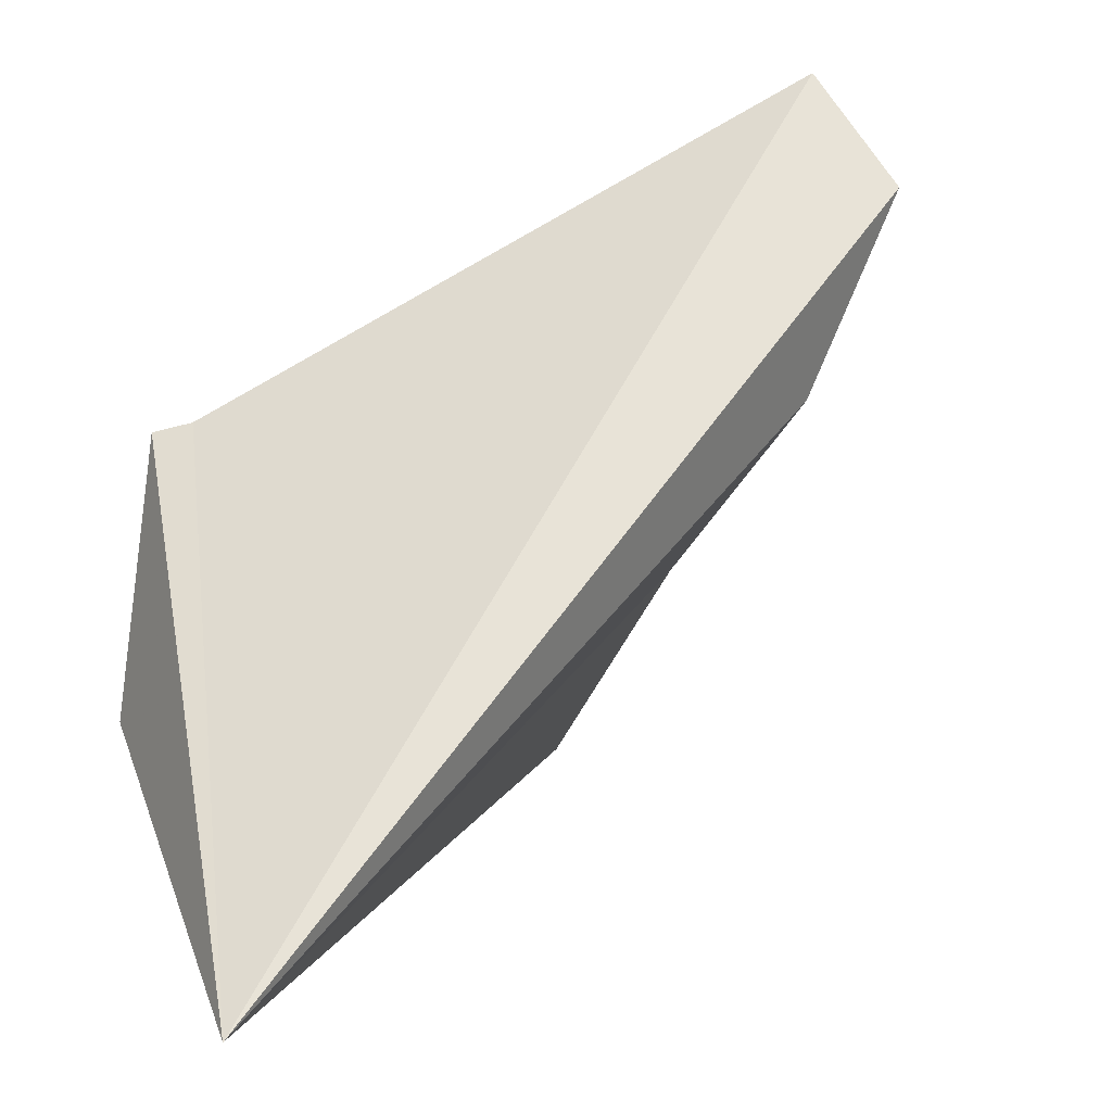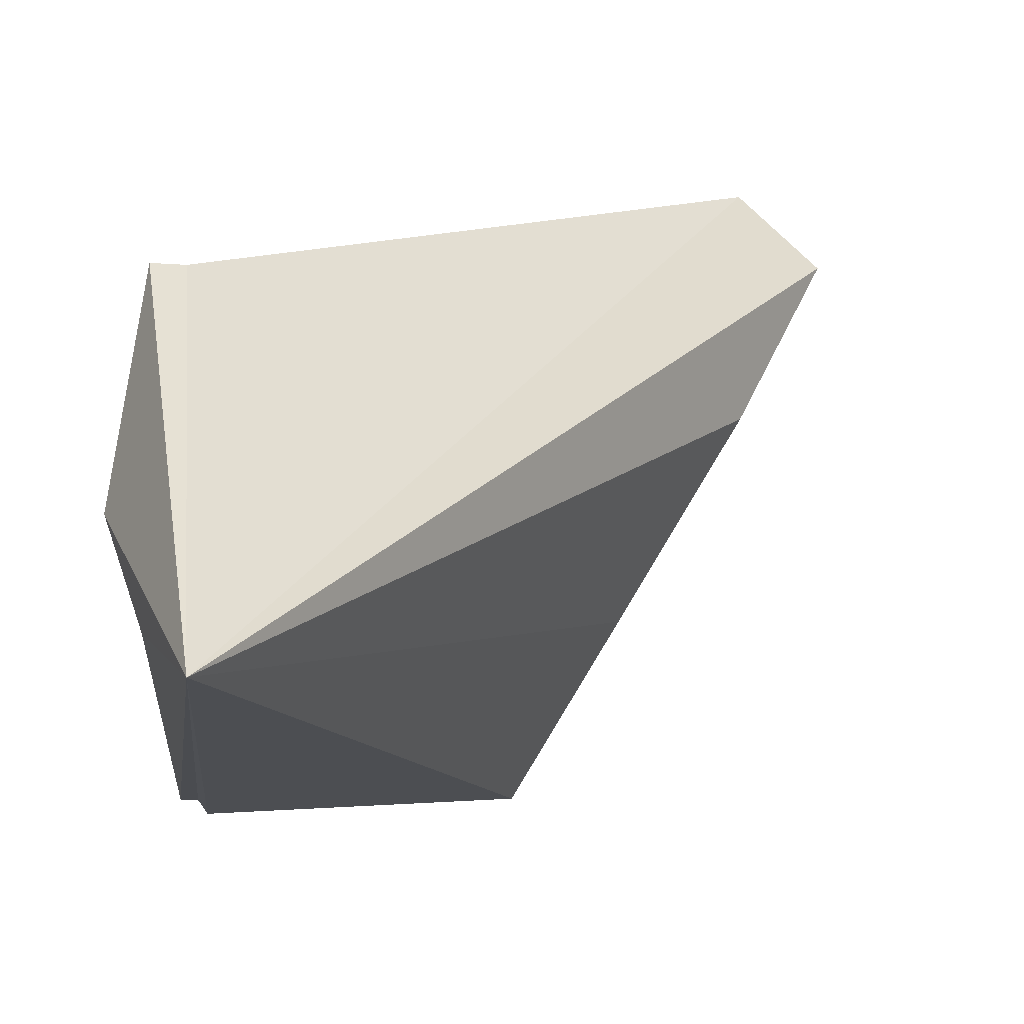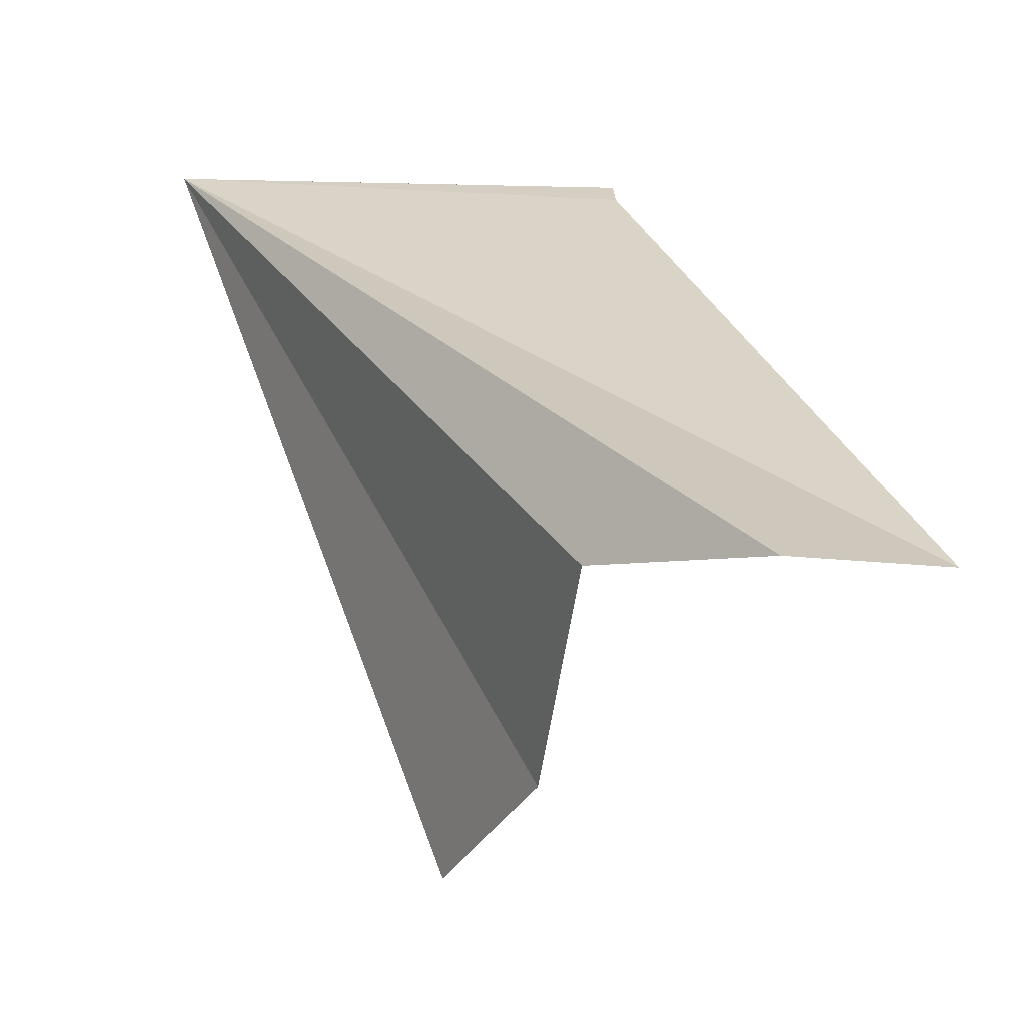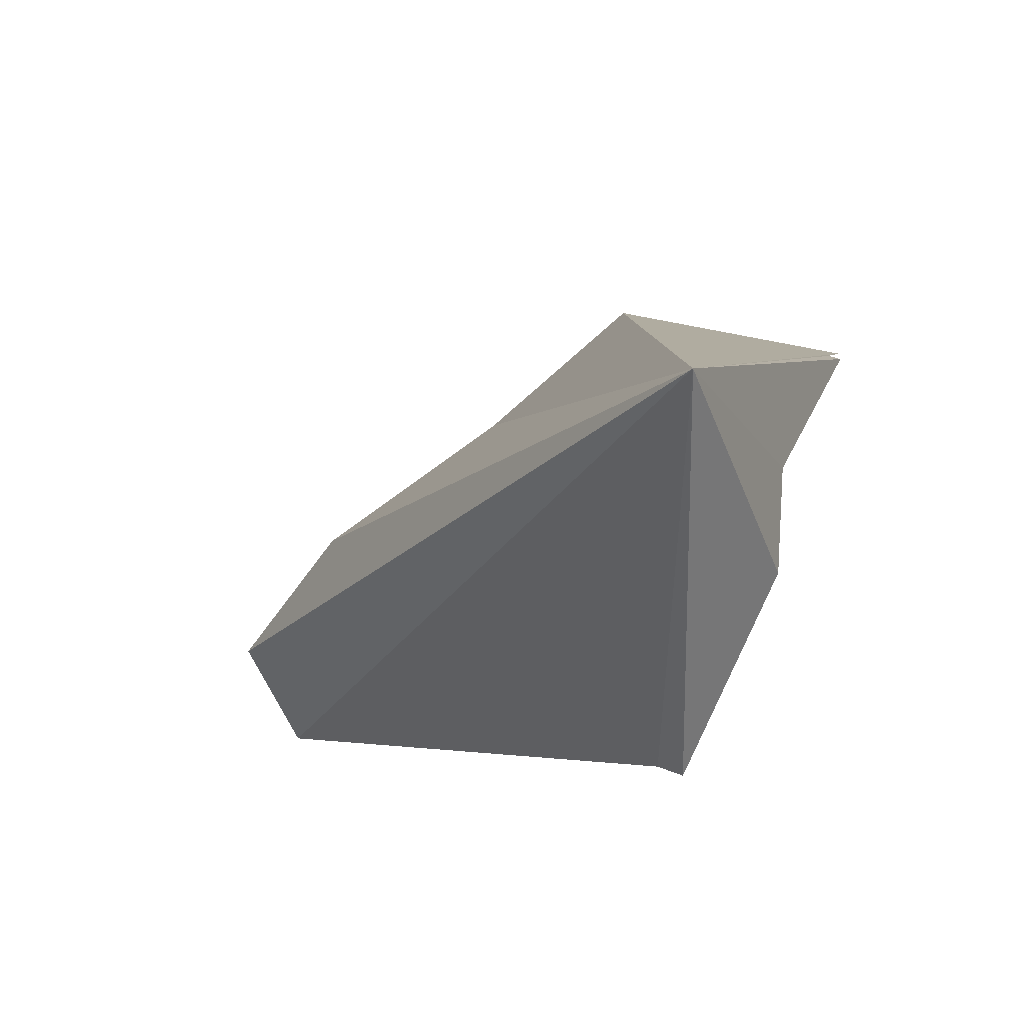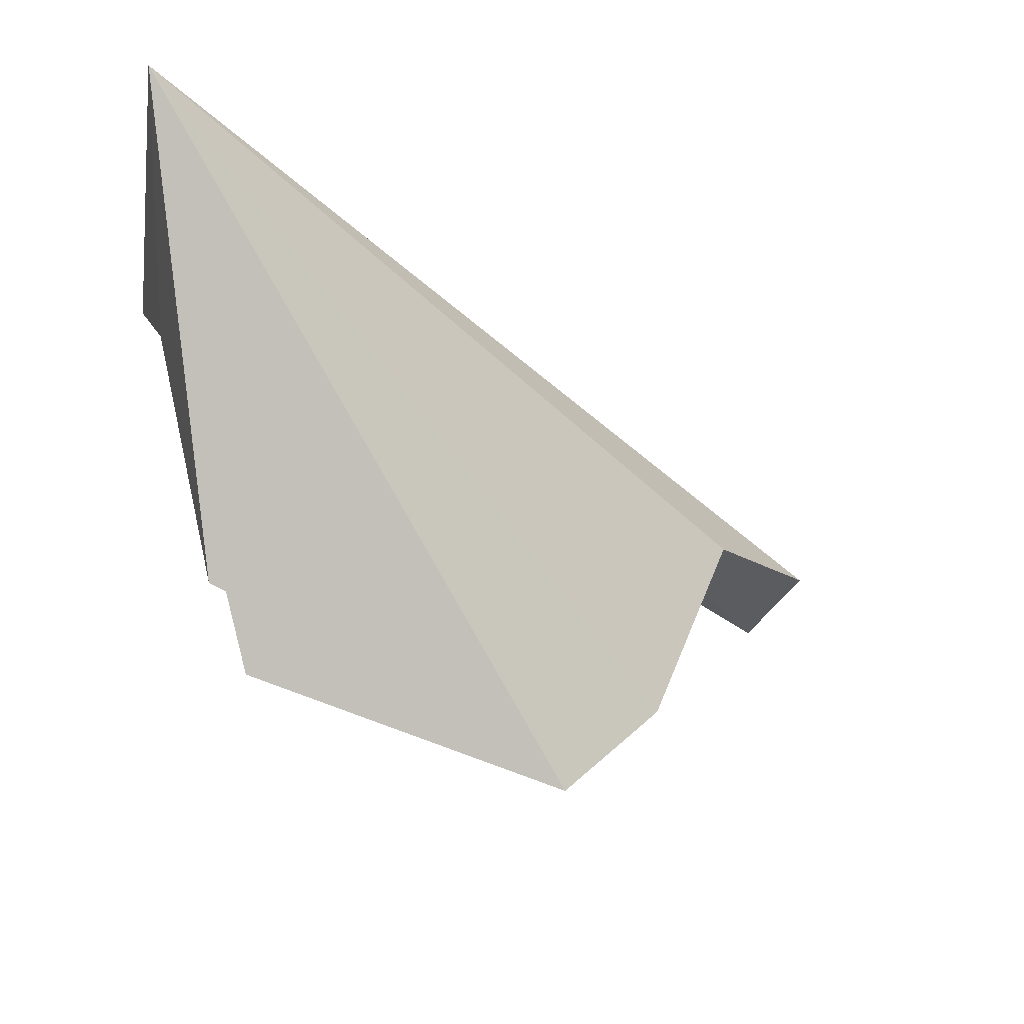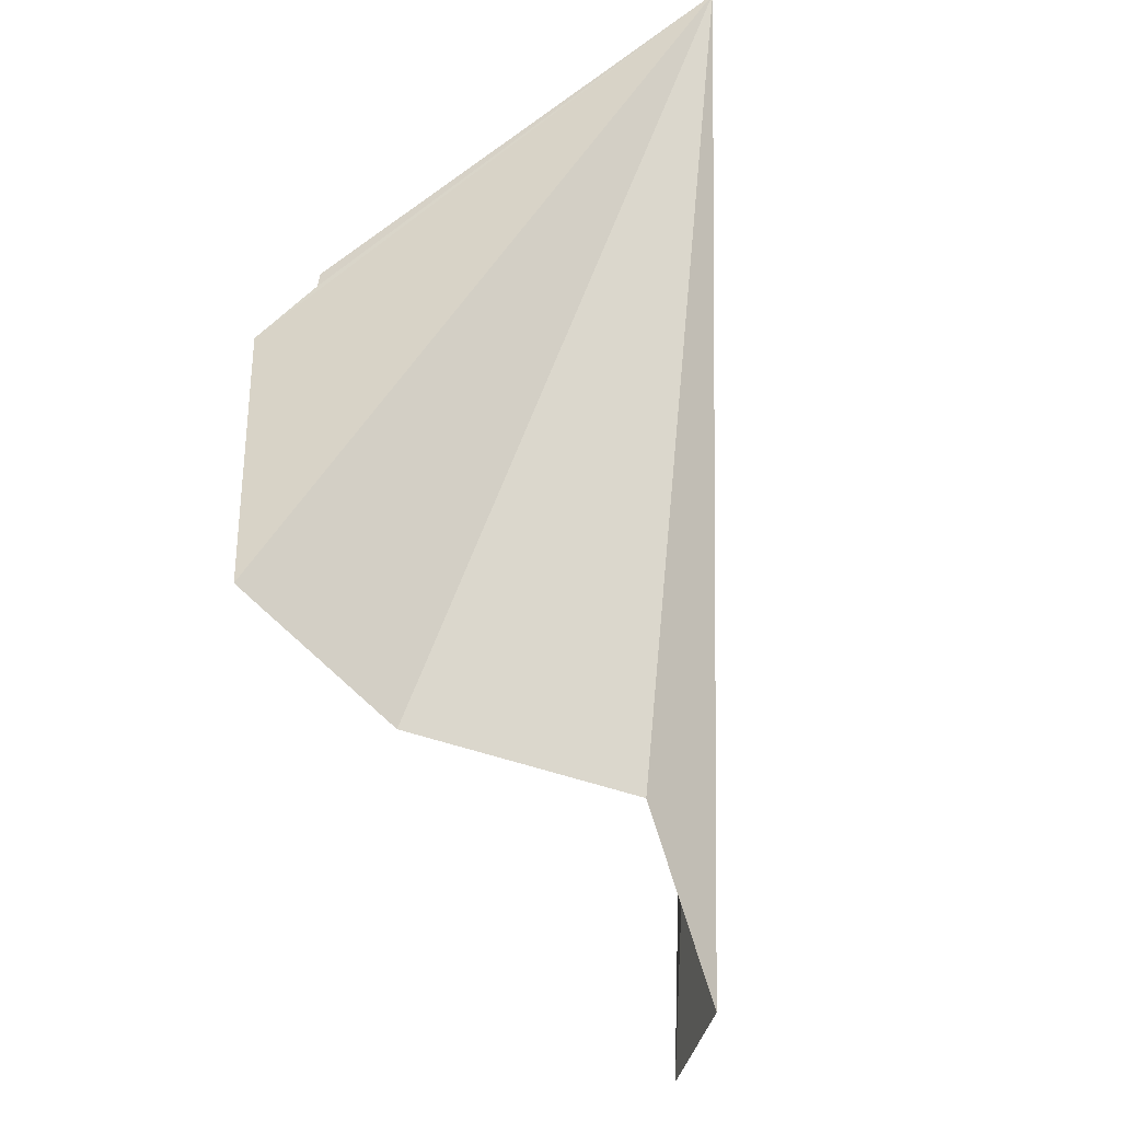
<metadata>
{"format":"obj","ext":"obj","renderer":"f3d","projection":"perspective","resolution":1024,"background":"white","views":[{"elev":70.2,"azim":-8.3,"up":"+Y"},{"elev":47.3,"azim":-7.9,"up":"+Y"},{"elev":1.5,"azim":105.2,"up":"+Y"},{"elev":34.6,"azim":-158.9,"up":"+Z"},{"elev":66.4,"azim":-10.7,"up":"+Z"},{"elev":31.5,"azim":61.5,"up":"+Z"}]}
</metadata>
<code>
v 146 130.2 18.4
v 146.1 130.1 16.48
v 146 130.1 16.52
v 148.4 128.7 14.84
v 148.6 128.7 15.37
v 148.2 128.7 16.11
v 147.7 127.9 16.4
v 145.8 129.8 17.29
v 147.2 127.5 16.9
v 146 128.4 17.43
v 146 128.1 17.27
v 145.9 128.4 17.45
v 145.9 129.5 17.57
f 1 2 3
f 1 6 5
f 1 7 6
f 1 3 8
f 1 9 7
f 1 10 11
f 1 12 10
f 1 11 9
f 1 8 13
f 1 13 12
f 1 5 4
f 1 4 2

</code>
